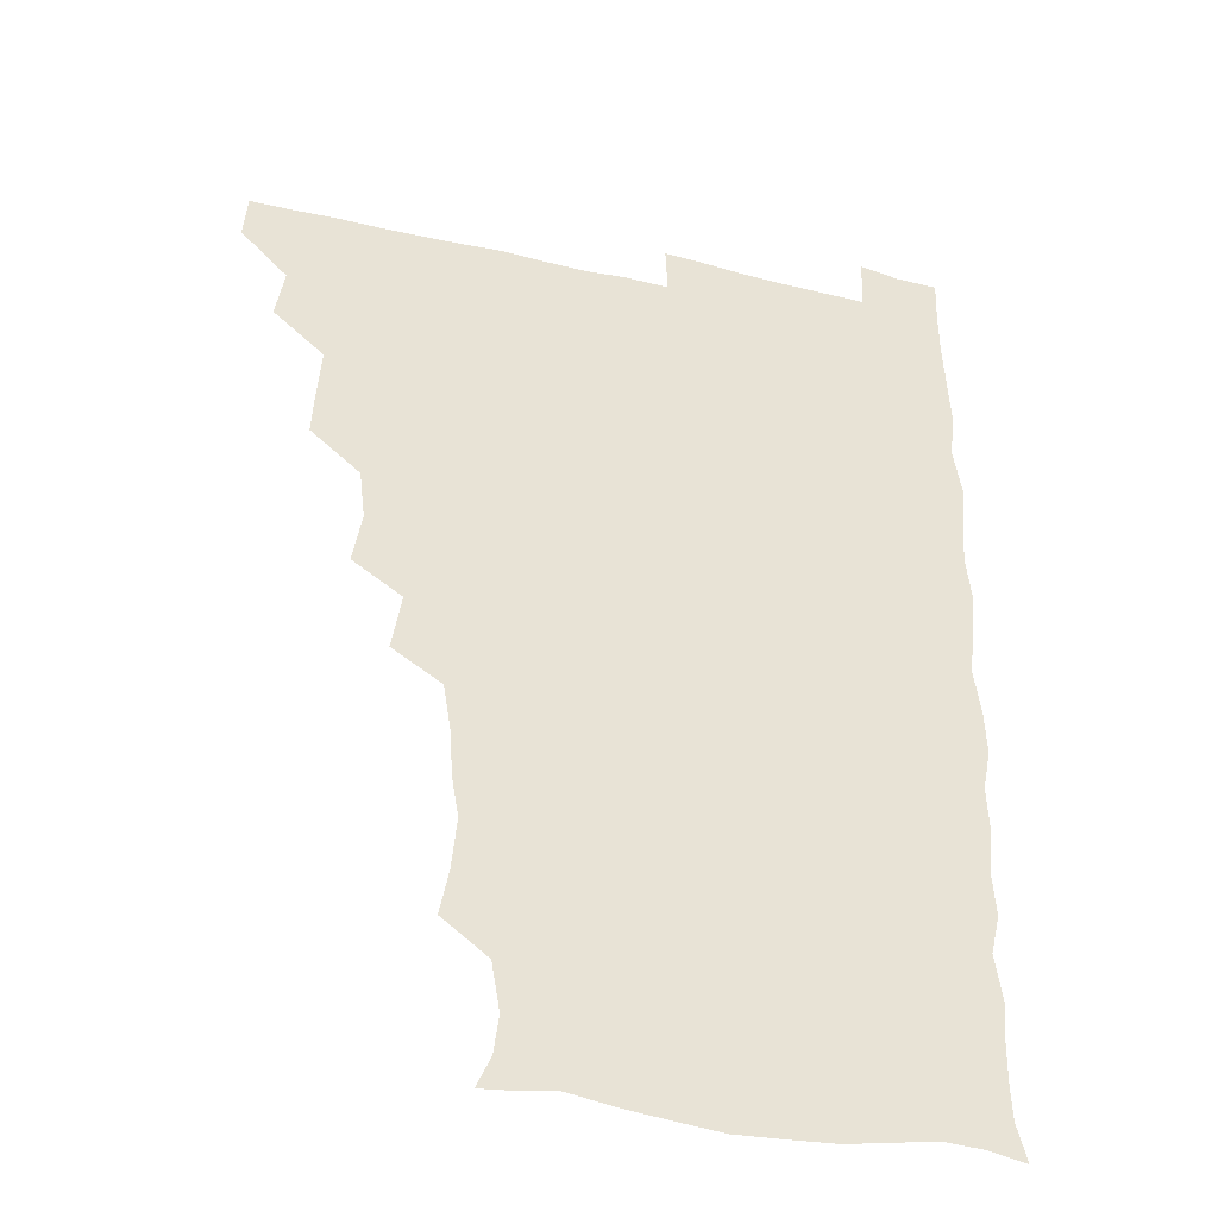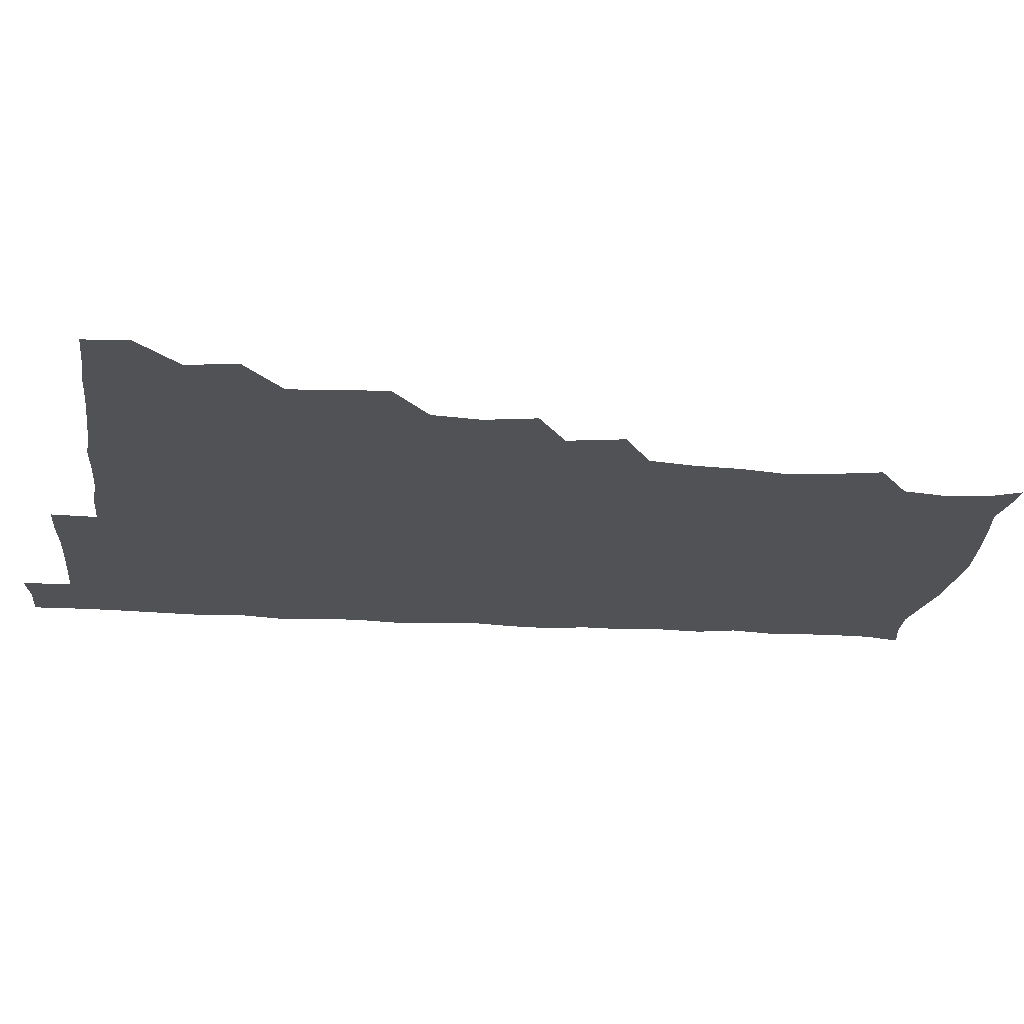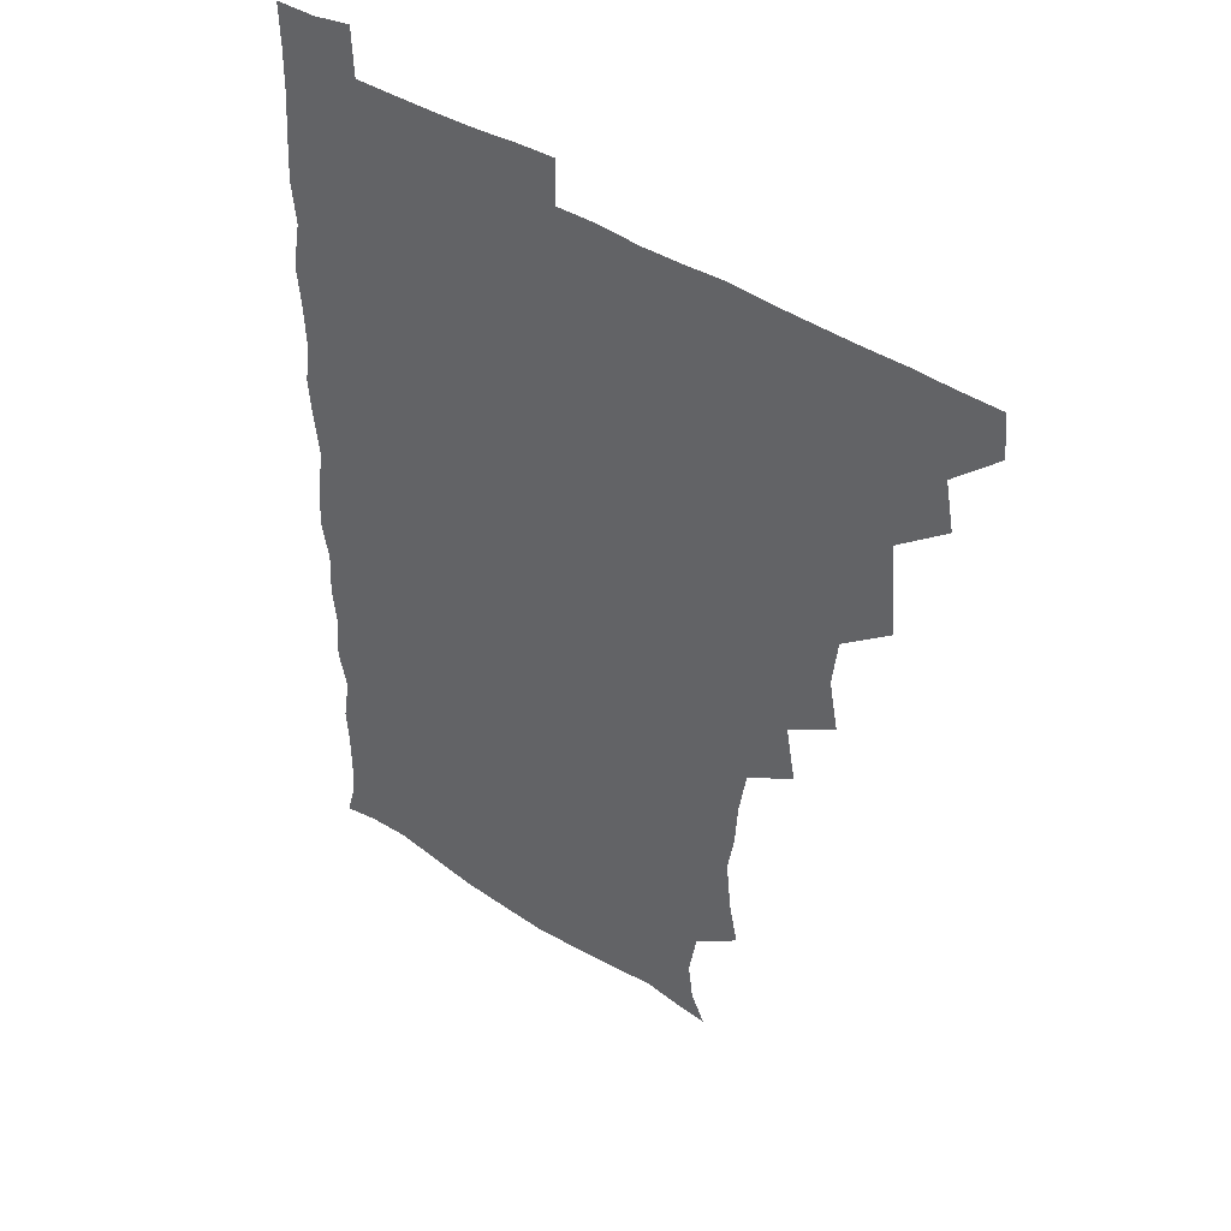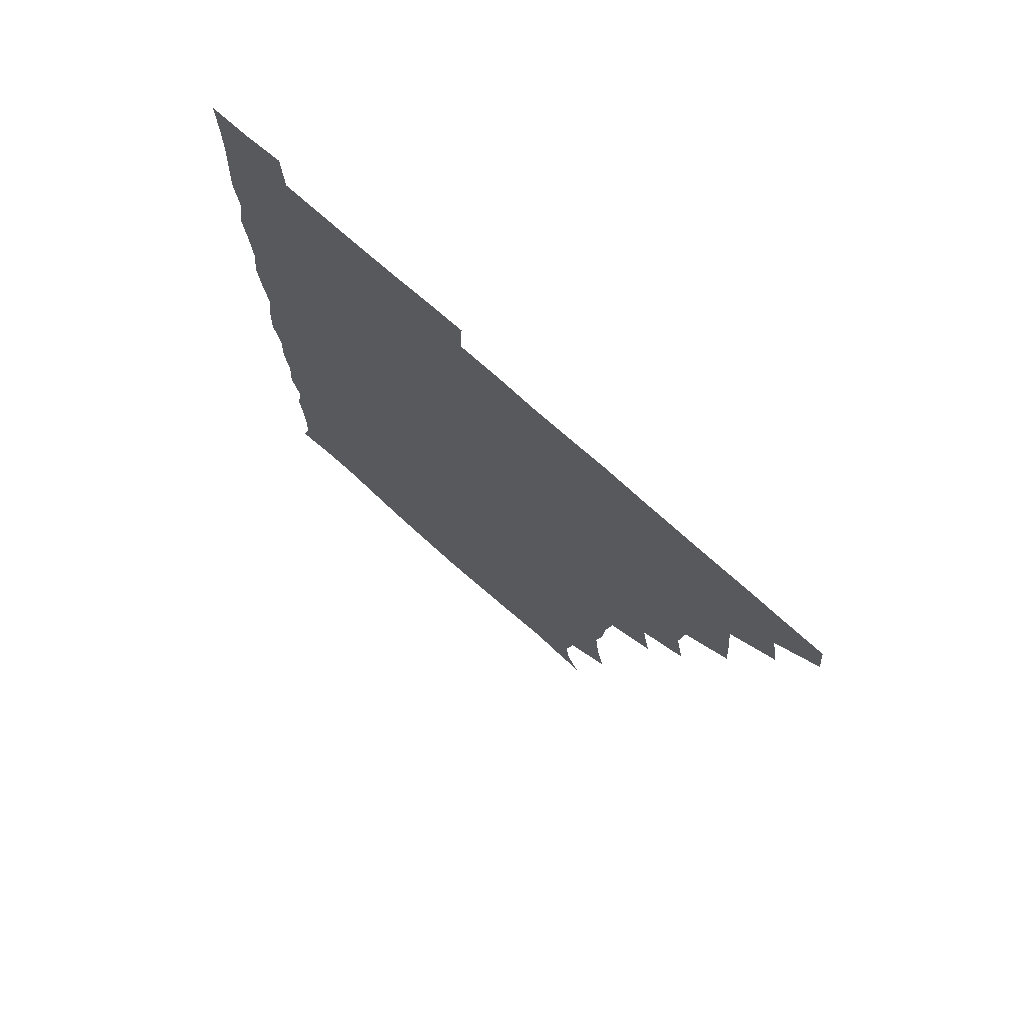
<metadata>
{"format":"obj","ext":"obj","renderer":"f3d","projection":"perspective","resolution":1024,"background":"white","views":[{"elev":-35.9,"azim":-17.3,"up":"+Y"},{"elev":-20.8,"azim":-96.6,"up":"+Z"},{"elev":42.6,"azim":-142.0,"up":"+Y"},{"elev":74.5,"azim":-138.3,"up":"+Y"}]}
</metadata>
<code>
v 464.8 495.2 0
v 466.2 510.3 0
v 478.1 462.9 0
v 481.3 480 0
v 481.6 495.6 0
v 481.8 510.4 0
v 493.5 416 0
v 494.5 431 0
v 496.1 448.7 0
v 496.6 465.5 0
v 497.5 480.8 0
v 496.7 495.8 0
v 496.2 510.9 0
v 509.8 367.6 0
v 513 385.3 0
v 511.1 402.4 0
v 513.2 421.3 0
v 512.4 436.5 0
v 512.9 451.9 0
v 513.6 467.1 0
v 512.4 481.1 0
v 512 495.6 0
v 511.3 510.8 0
v 523.8 337.1 0
v 527.3 356.7 0
v 527.5 374.5 0
v 527.8 390.9 0
v 527.6 406.6 0
v 526.7 420.8 0
v 526.2 435.4 0
v 527.2 451.6 0
v 527.4 466.5 0
v 527 481.1 0
v 526.6 495.8 0
v 526.1 511.1 0
v 542.6 246.5 0
v 545.8 262.2 0
v 547.6 280.4 0
v 545.2 294 0
v 544.1 310.2 0
v 541.4 326.6 0
v 541.9 344.7 0
v 542.3 360.7 0
v 542.1 376.1 0
v 542.5 392.4 0
v 541.8 406.3 0
v 541.5 421.3 0
v 542.4 437.2 0
v 541.9 451.5 0
v 542.4 466.4 0
v 541.5 481.2 0
v 541.4 495.9 0
v 540.9 511.4 0
v 555.2 193.6 0
v 560.2 204.6 0
v 561.9 217.9 0
v 559 234.6 0
v 559 252.9 0
v 559.4 268.8 0
v 559 283.9 0
v 559.1 300.3 0
v 557.4 314.6 0
v 557.4 331.2 0
v 556.5 345.5 0
v 557.2 362.4 0
v 557.3 377.6 0
v 556.1 391 0
v 557.1 407.4 0
v 557.2 422.5 0
v 556.9 437 0
v 557.3 452.1 0
v 556.6 466.5 0
v 557.1 480.9 0
v 556.4 495.7 0
v 555.4 512.3 0
v 565.3 194.4 0
v 569.9 205.3 0
v 574.4 225.7 0
v 573.7 241.7 0
v 573.9 257.4 0
v 572.4 270.1 0
v 572.6 286.2 0
v 573.2 303.9 0
v 573.2 317.8 0
v 572.1 332.4 0
v 572.3 347.9 0
v 571.6 362 0
v 572.2 378.7 0
v 572.3 393 0
v 571.3 406.6 0
v 572 423 0
v 571.9 437.4 0
v 571.8 451.8 0
v 571.5 466.2 0
v 571.8 480.7 0
v 571.2 495.9 0
v 570.4 511.5 0
v 579.8 196.5 0
v 586.5 213.5 0
v 587.6 227.1 0
v 587.6 242.7 0
v 587.6 258.8 0
v 587.2 273.2 0
v 587.7 287.8 0
v 586.9 301.8 0
v 587.3 320.3 0
v 586.6 331.8 0
v 586.9 348.1 0
v 586.6 362.6 0
v 586.4 377.1 0
v 586.8 393.2 0
v 586.4 407.1 0
v 586.4 421.9 0
v 586.6 437.1 0
v 586.4 451.6 0
v 586.5 466.3 0
v 586.5 481 0
v 586 496.1 0
v 585.7 511.2 0
v 595.5 193.9 0
v 600.8 212.7 0
v 602.2 229 0
v 602.1 243.5 0
v 601.9 257.1 0
v 601.1 270.5 0
v 601.3 288.7 0
v 602.4 304 0
v 601.4 317.7 0
v 601.4 332.5 0
v 601.5 348.9 0
v 601.5 363.3 0
v 601.4 377.3 0
v 601.3 392.8 0
v 601.6 408 0
v 601.4 422.3 0
v 601.4 437.2 0
v 601.4 451.6 0
v 601.5 466.2 0
v 601.7 480.8 0
v 601.6 495.4 0
v 600.7 512.2 0
v 612.9 191.9 0
v 616 213.1 0
v 616.7 228.3 0
v 616.1 243.5 0
v 616.7 259.8 0
v 616.6 274.8 0
v 616.4 286.6 0
v 616.1 305.4 0
v 616.1 317.9 0
v 616.3 333.9 0
v 616.1 348.2 0
v 616.1 362.4 0
v 616.2 378.5 0
v 616.1 393.2 0
v 616.2 407.9 0
v 616.2 422.3 0
v 616 436.6 0
v 616.2 451.5 0
v 616.8 466.6 0
v 616.8 480.7 0
v 616.6 495.4 0
v 616.2 511.9 0
v 615.5 528 0
v 630.4 190.1 0
v 630.6 212 0
v 630.7 230.9 0
v 631.1 243.8 0
v 631.3 260 0
v 630.9 273 0
v 631.4 289 0
v 630.8 303.4 0
v 630.6 318.5 0
v 630.7 334.4 0
v 630.9 347.4 0
v 630.7 363.2 0
v 630.7 378.2 0
v 630.7 392.9 0
v 630.7 407.6 0
v 631 423.8 0
v 631 437.3 0
v 631.1 451.6 0
v 631.3 466.5 0
v 631.4 480.9 0
v 631.4 495.5 0
v 630.9 511.3 0
v 629.1 527.5 0
v 647.4 190.8 0
v 645.8 213.5 0
v 646.1 227.6 0
v 645.4 242.8 0
v 645.4 259.7 0
v 645.4 273.7 0
v 645.6 289.6 0
v 645.3 304.7 0
v 645.7 317.5 0
v 645.2 333.4 0
v 645.3 348.8 0
v 645.4 363 0
v 645.4 378.1 0
v 645.3 392.8 0
v 645.2 408.9 0
v 645.5 422.9 0
v 645.6 437.1 0
v 645.8 451.8 0
v 645.8 466.9 0
v 646 481.1 0
v 646.1 495.7 0
v 646.8 509.4 0
v 644.2 526.3 0
v 664.5 191.7 0
v 661.1 211.6 0
v 660.1 229.5 0
v 660.4 242.6 0
v 659.2 259.9 0
v 660.2 272.7 0
v 659.3 290.3 0
v 659.6 304.3 0
v 660 318.2 0
v 659.6 333.7 0
v 659.4 348.9 0
v 660.3 362.4 0
v 660 377.8 0
v 660.6 391.5 0
v 659.7 408.3 0
v 660 422.7 0
v 660.6 436.6 0
v 660.3 452.1 0
v 660.3 467 0
v 660.7 481.3 0
v 660.9 495.8 0
v 660.9 510.2 0
v 659.9 525.7 0
v 680.8 194.4 0
v 676.3 212.1 0
v 674.7 228.6 0
v 674.6 243.7 0
v 674.3 258.1 0
v 674.1 273.5 0
v 673.5 289.5 0
v 673.4 304.5 0
v 674.4 318 0
v 673.8 333.8 0
v 674.8 347.4 0
v 674.6 362.3 0
v 673.9 378.5 0
v 674.7 392.2 0
v 673.6 408.8 0
v 674.4 422.7 0
v 674.6 437.4 0
v 675.2 451.7 0
v 675 466.8 0
v 675 481.8 0
v 675.5 496.1 0
v 675.6 510.8 0
v 675.8 525.4 0
v 696 196.8 0
v 692 211.2 0
v 689.7 227.1 0
v 688.4 243.5 0
v 688 258.6 0
v 688.2 272.9 0
v 687.8 288.5 0
v 689 301.8 0
v 687.6 319.1 0
v 688.7 332.7 0
v 688.2 348.3 0
v 688.7 362.2 0
v 688 378.1 0
v 688.9 392.3 0
v 688.8 407.4 0
v 688.8 422.3 0
v 688.6 437.5 0
v 689.7 451.5 0
v 688.8 467.6 0
v 689.5 481.6 0
v 689.7 496.2 0
v 690.5 510.7 0
v 691 525.3 0
v 691.7 543 0
v 710.6 195.9 0
v 706.5 209.8 0
v 704.9 224.3 0
v 704.3 239.2 0
v 702.4 256 0
v 702.6 270.1 0
v 702.7 285.9 0
v 702.2 301.2 0
v 702.9 315.9 0
v 703.5 330.3 0
v 704.7 345 0
v 703 360.9 0
v 703.1 375.4 0
v 704.7 389.8 0
v 703.8 405.7 0
v 704.7 419.7 0
v 703 436.5 0
v 705 450.2 0
v 703.1 466.7 0
v 703.3 481.4 0
v 704.5 495.7 0
v 705.1 510.5 0
v 704.8 525.1 0
v 705.8 540.7 0
v 723.6 193.3 0
v 720 206.2 0
v 719.5 219.1 0
v 719.7 232.3 0
v 720.7 245.8 0
v 718.1 262.1 0
v 721.3 275.8 0
v 720.1 291.8 0
v 721.7 306.7 0
v 721 322.5 0
v 723.7 336.7 0
v 723 351.8 0
v 720.4 368.6 0
v 722.4 383.6 0
v 723.7 398.6 0
v 721.8 414.6 0
v 722.5 430.2 0
v 724 444.6 0
v 721 461.8 0
v 722.7 477.3 0
v 721.7 493.3 0
v 720.6 510 0
v 720.4 525.5 0
v 720.8 540.5 0
f 4 5 1
f 1 5 2
f 5 6 2
f 9 10 3
f 3 10 4
f 10 11 4
f 4 11 5
f 11 12 5
f 5 12 6
f 12 13 6
f 16 17 7
f 7 17 8
f 17 18 8
f 8 18 9
f 18 19 9
f 9 19 10
f 19 20 10
f 10 20 11
f 20 21 11
f 11 21 12
f 21 22 12
f 12 22 13
f 22 23 13
f 25 26 14
f 14 26 15
f 26 27 15
f 15 27 16
f 27 28 16
f 16 28 17
f 28 29 17
f 17 29 18
f 29 30 18
f 18 30 19
f 30 31 19
f 19 31 20
f 31 32 20
f 20 32 21
f 32 33 21
f 21 33 22
f 33 34 22
f 22 34 23
f 34 35 23
f 41 42 24
f 24 42 25
f 42 43 25
f 25 43 26
f 43 44 26
f 26 44 27
f 44 45 27
f 27 45 28
f 45 46 28
f 28 46 29
f 46 47 29
f 29 47 30
f 47 48 30
f 30 48 31
f 48 49 31
f 31 49 32
f 49 50 32
f 32 50 33
f 50 51 33
f 33 51 34
f 51 52 34
f 34 52 35
f 52 53 35
f 57 58 36
f 36 58 37
f 58 59 37
f 37 59 38
f 59 60 38
f 38 60 39
f 60 61 39
f 39 61 40
f 61 62 40
f 40 62 41
f 62 63 41
f 41 63 42
f 63 64 42
f 42 64 43
f 64 65 43
f 43 65 44
f 65 66 44
f 44 66 45
f 66 67 45
f 45 67 46
f 67 68 46
f 46 68 47
f 68 69 47
f 47 69 48
f 69 70 48
f 48 70 49
f 70 71 49
f 49 71 50
f 71 72 50
f 50 72 51
f 72 73 51
f 51 73 52
f 73 74 52
f 52 74 53
f 74 75 53
f 54 76 55
f 76 77 55
f 55 77 56
f 77 78 56
f 56 78 57
f 78 79 57
f 57 79 58
f 79 80 58
f 58 80 59
f 80 81 59
f 59 81 60
f 81 82 60
f 60 82 61
f 82 83 61
f 61 83 62
f 83 84 62
f 62 84 63
f 84 85 63
f 63 85 64
f 85 86 64
f 64 86 65
f 86 87 65
f 65 87 66
f 87 88 66
f 66 88 67
f 88 89 67
f 67 89 68
f 89 90 68
f 68 90 69
f 90 91 69
f 69 91 70
f 91 92 70
f 70 92 71
f 92 93 71
f 71 93 72
f 93 94 72
f 72 94 73
f 94 95 73
f 73 95 74
f 95 96 74
f 74 96 75
f 96 97 75
f 76 98 77
f 98 99 77
f 77 99 78
f 99 100 78
f 78 100 79
f 100 101 79
f 79 101 80
f 101 102 80
f 80 102 81
f 102 103 81
f 81 103 82
f 103 104 82
f 82 104 83
f 104 105 83
f 83 105 84
f 105 106 84
f 84 106 85
f 106 107 85
f 85 107 86
f 107 108 86
f 86 108 87
f 108 109 87
f 87 109 88
f 109 110 88
f 88 110 89
f 110 111 89
f 89 111 90
f 111 112 90
f 90 112 91
f 112 113 91
f 91 113 92
f 113 114 92
f 92 114 93
f 114 115 93
f 93 115 94
f 115 116 94
f 94 116 95
f 116 117 95
f 95 117 96
f 117 118 96
f 96 118 97
f 118 119 97
f 98 120 99
f 120 121 99
f 99 121 100
f 121 122 100
f 100 122 101
f 122 123 101
f 101 123 102
f 123 124 102
f 102 124 103
f 124 125 103
f 103 125 104
f 125 126 104
f 104 126 105
f 126 127 105
f 105 127 106
f 127 128 106
f 106 128 107
f 128 129 107
f 107 129 108
f 129 130 108
f 108 130 109
f 130 131 109
f 109 131 110
f 131 132 110
f 110 132 111
f 132 133 111
f 111 133 112
f 133 134 112
f 112 134 113
f 134 135 113
f 113 135 114
f 135 136 114
f 114 136 115
f 136 137 115
f 115 137 116
f 137 138 116
f 116 138 117
f 138 139 117
f 117 139 118
f 139 140 118
f 118 140 119
f 140 141 119
f 120 142 121
f 142 143 121
f 121 143 122
f 143 144 122
f 122 144 123
f 144 145 123
f 123 145 124
f 145 146 124
f 124 146 125
f 146 147 125
f 125 147 126
f 147 148 126
f 126 148 127
f 148 149 127
f 127 149 128
f 149 150 128
f 128 150 129
f 150 151 129
f 129 151 130
f 151 152 130
f 130 152 131
f 152 153 131
f 131 153 132
f 153 154 132
f 132 154 133
f 154 155 133
f 133 155 134
f 155 156 134
f 134 156 135
f 156 157 135
f 135 157 136
f 157 158 136
f 136 158 137
f 158 159 137
f 137 159 138
f 159 160 138
f 138 160 139
f 160 161 139
f 139 161 140
f 161 162 140
f 140 162 141
f 162 163 141
f 142 165 143
f 165 166 143
f 143 166 144
f 166 167 144
f 144 167 145
f 167 168 145
f 145 168 146
f 168 169 146
f 146 169 147
f 169 170 147
f 147 170 148
f 170 171 148
f 148 171 149
f 171 172 149
f 149 172 150
f 172 173 150
f 150 173 151
f 173 174 151
f 151 174 152
f 174 175 152
f 152 175 153
f 175 176 153
f 153 176 154
f 176 177 154
f 154 177 155
f 177 178 155
f 155 178 156
f 178 179 156
f 156 179 157
f 179 180 157
f 157 180 158
f 180 181 158
f 158 181 159
f 181 182 159
f 159 182 160
f 182 183 160
f 160 183 161
f 183 184 161
f 161 184 162
f 184 185 162
f 162 185 163
f 185 186 163
f 163 186 164
f 186 187 164
f 165 188 166
f 188 189 166
f 166 189 167
f 189 190 167
f 167 190 168
f 190 191 168
f 168 191 169
f 191 192 169
f 169 192 170
f 192 193 170
f 170 193 171
f 193 194 171
f 171 194 172
f 194 195 172
f 172 195 173
f 195 196 173
f 173 196 174
f 196 197 174
f 174 197 175
f 197 198 175
f 175 198 176
f 198 199 176
f 176 199 177
f 199 200 177
f 177 200 178
f 200 201 178
f 178 201 179
f 201 202 179
f 179 202 180
f 202 203 180
f 180 203 181
f 203 204 181
f 181 204 182
f 204 205 182
f 182 205 183
f 205 206 183
f 183 206 184
f 206 207 184
f 184 207 185
f 207 208 185
f 185 208 186
f 208 209 186
f 186 209 187
f 209 210 187
f 188 211 189
f 211 212 189
f 189 212 190
f 212 213 190
f 190 213 191
f 213 214 191
f 191 214 192
f 214 215 192
f 192 215 193
f 215 216 193
f 193 216 194
f 216 217 194
f 194 217 195
f 217 218 195
f 195 218 196
f 218 219 196
f 196 219 197
f 219 220 197
f 197 220 198
f 220 221 198
f 198 221 199
f 221 222 199
f 199 222 200
f 222 223 200
f 200 223 201
f 223 224 201
f 201 224 202
f 224 225 202
f 202 225 203
f 225 226 203
f 203 226 204
f 226 227 204
f 204 227 205
f 227 228 205
f 205 228 206
f 228 229 206
f 206 229 207
f 229 230 207
f 207 230 208
f 230 231 208
f 208 231 209
f 231 232 209
f 209 232 210
f 232 233 210
f 211 234 212
f 234 235 212
f 212 235 213
f 235 236 213
f 213 236 214
f 236 237 214
f 214 237 215
f 237 238 215
f 215 238 216
f 238 239 216
f 216 239 217
f 239 240 217
f 217 240 218
f 240 241 218
f 218 241 219
f 241 242 219
f 219 242 220
f 242 243 220
f 220 243 221
f 243 244 221
f 221 244 222
f 244 245 222
f 222 245 223
f 245 246 223
f 223 246 224
f 246 247 224
f 224 247 225
f 247 248 225
f 225 248 226
f 248 249 226
f 226 249 227
f 249 250 227
f 227 250 228
f 250 251 228
f 228 251 229
f 251 252 229
f 229 252 230
f 252 253 230
f 230 253 231
f 253 254 231
f 231 254 232
f 254 255 232
f 232 255 233
f 255 256 233
f 234 257 235
f 257 258 235
f 235 258 236
f 258 259 236
f 236 259 237
f 259 260 237
f 237 260 238
f 260 261 238
f 238 261 239
f 261 262 239
f 239 262 240
f 262 263 240
f 240 263 241
f 263 264 241
f 241 264 242
f 264 265 242
f 242 265 243
f 265 266 243
f 243 266 244
f 266 267 244
f 244 267 245
f 267 268 245
f 245 268 246
f 268 269 246
f 246 269 247
f 269 270 247
f 247 270 248
f 270 271 248
f 248 271 249
f 271 272 249
f 249 272 250
f 272 273 250
f 250 273 251
f 273 274 251
f 251 274 252
f 274 275 252
f 252 275 253
f 275 276 253
f 253 276 254
f 276 277 254
f 254 277 255
f 277 278 255
f 255 278 256
f 278 279 256
f 257 281 258
f 281 282 258
f 258 282 259
f 282 283 259
f 259 283 260
f 283 284 260
f 260 284 261
f 284 285 261
f 261 285 262
f 285 286 262
f 262 286 263
f 286 287 263
f 263 287 264
f 287 288 264
f 264 288 265
f 288 289 265
f 265 289 266
f 289 290 266
f 266 290 267
f 290 291 267
f 267 291 268
f 291 292 268
f 268 292 269
f 292 293 269
f 269 293 270
f 293 294 270
f 270 294 271
f 294 295 271
f 271 295 272
f 295 296 272
f 272 296 273
f 296 297 273
f 273 297 274
f 297 298 274
f 274 298 275
f 298 299 275
f 275 299 276
f 299 300 276
f 276 300 277
f 300 301 277
f 277 301 278
f 301 302 278
f 278 302 279
f 302 303 279
f 279 303 280
f 303 304 280
f 281 305 282
f 305 306 282
f 282 306 283
f 306 307 283
f 283 307 284
f 307 308 284
f 284 308 285
f 308 309 285
f 285 309 286
f 309 310 286
f 286 310 287
f 310 311 287
f 287 311 288
f 311 312 288
f 288 312 289
f 312 313 289
f 289 313 290
f 313 314 290
f 290 314 291
f 314 315 291
f 291 315 292
f 315 316 292
f 292 316 293
f 316 317 293
f 293 317 294
f 317 318 294
f 294 318 295
f 318 319 295
f 295 319 296
f 319 320 296
f 296 320 297
f 320 321 297
f 297 321 298
f 321 322 298
f 298 322 299
f 322 323 299
f 299 323 300
f 323 324 300
f 300 324 301
f 324 325 301
f 301 325 302
f 325 326 302
f 302 326 303
f 326 327 303
f 303 327 304
f 327 328 304

</code>
